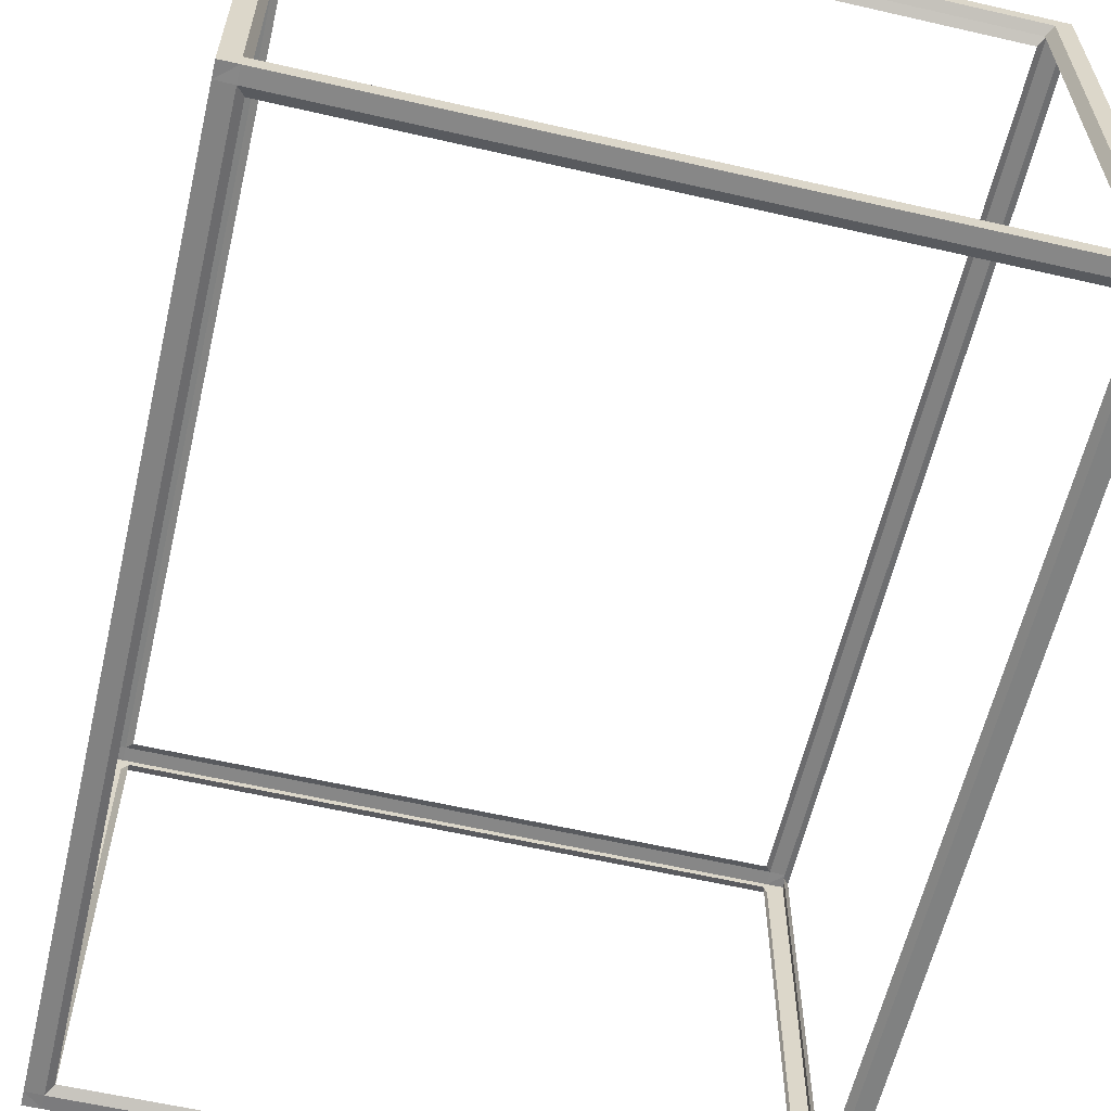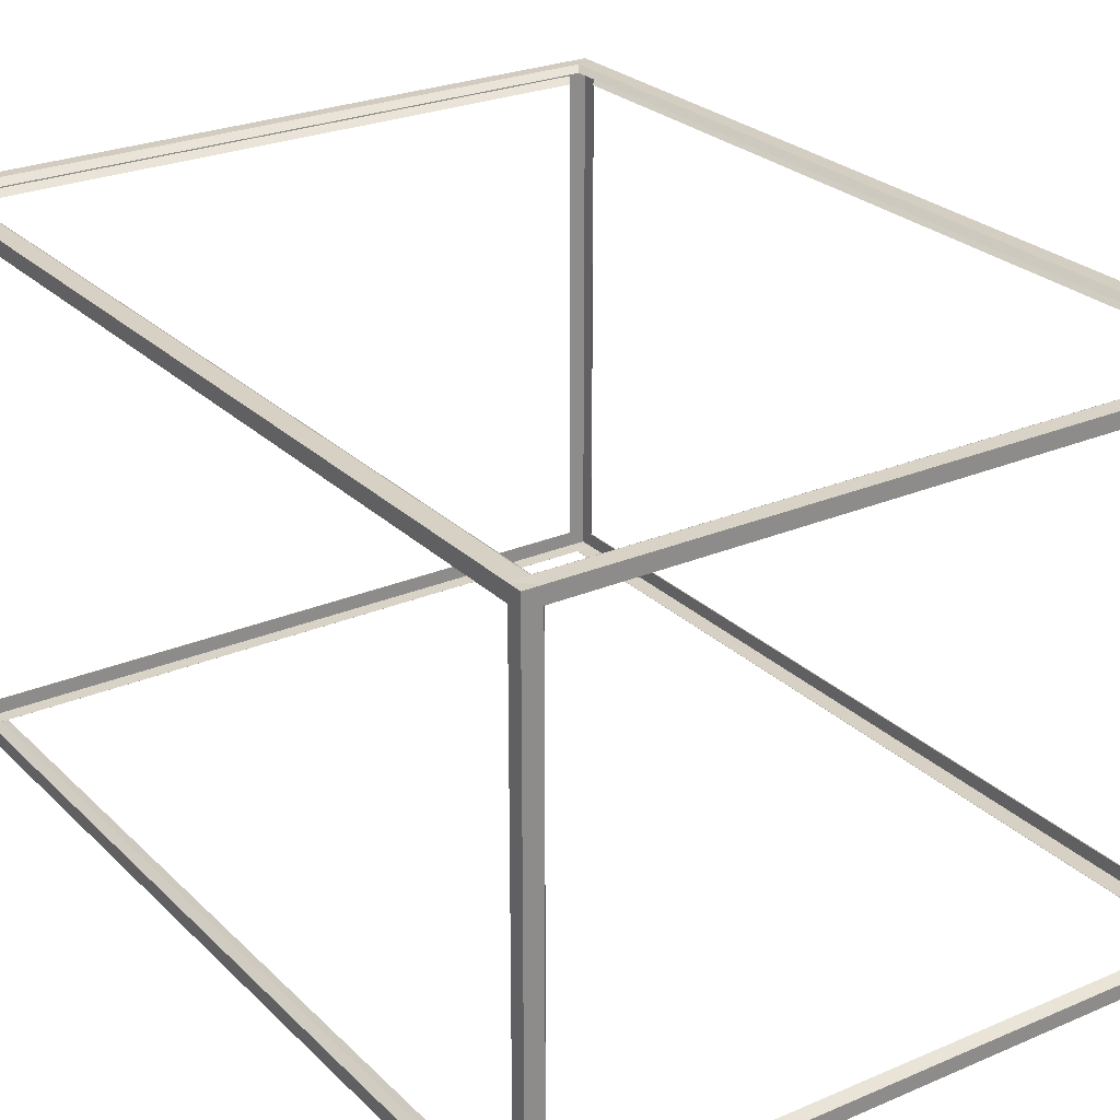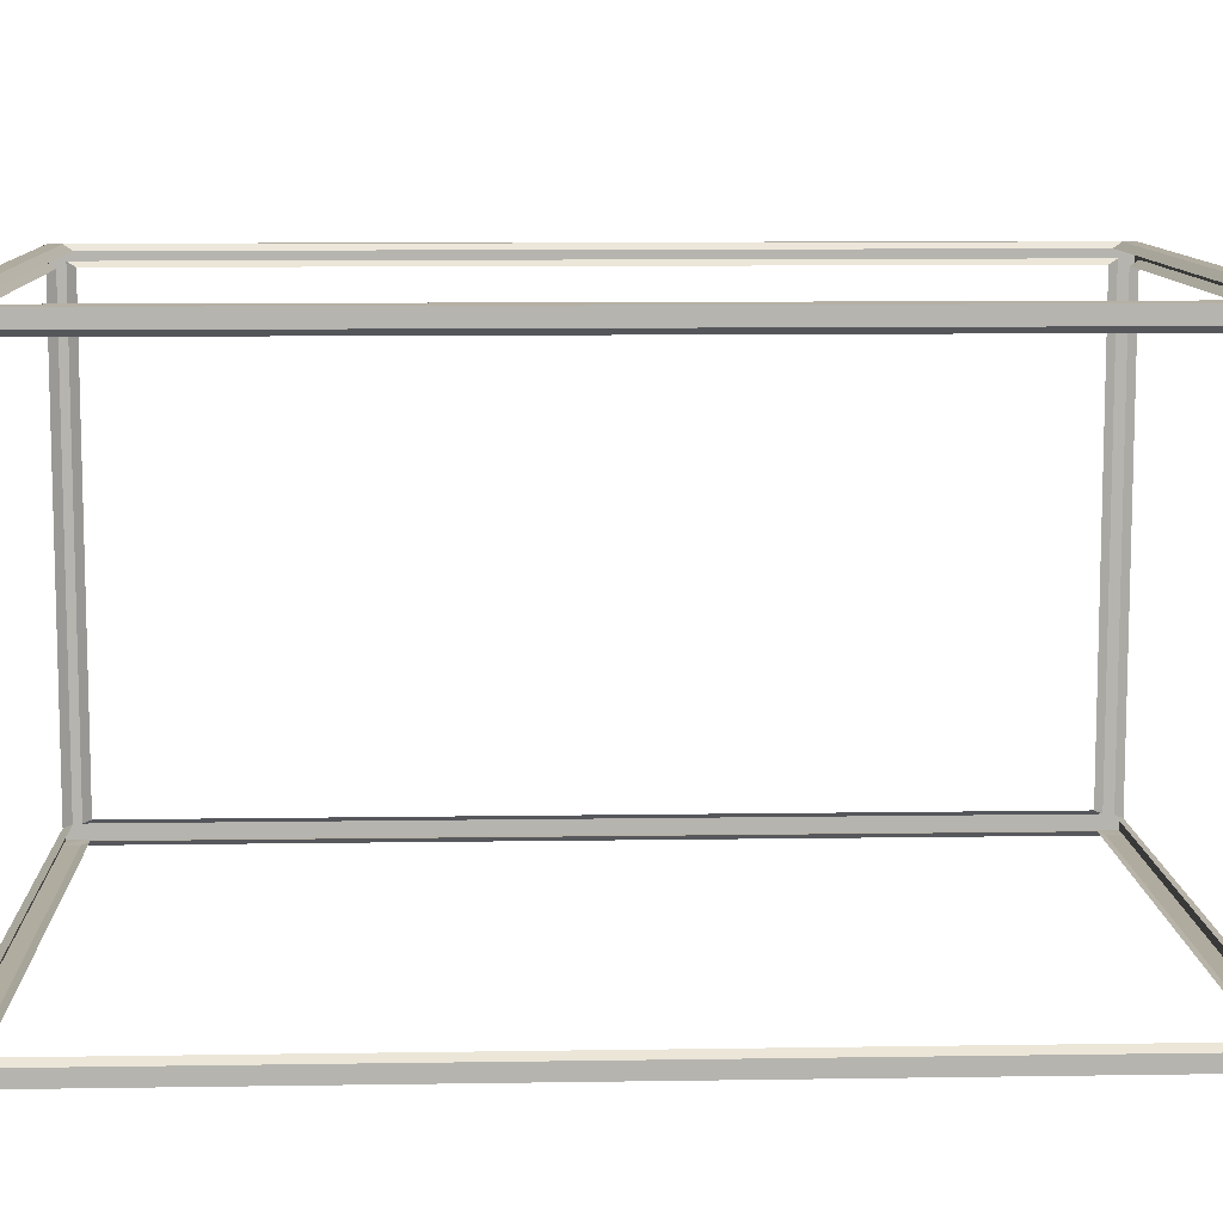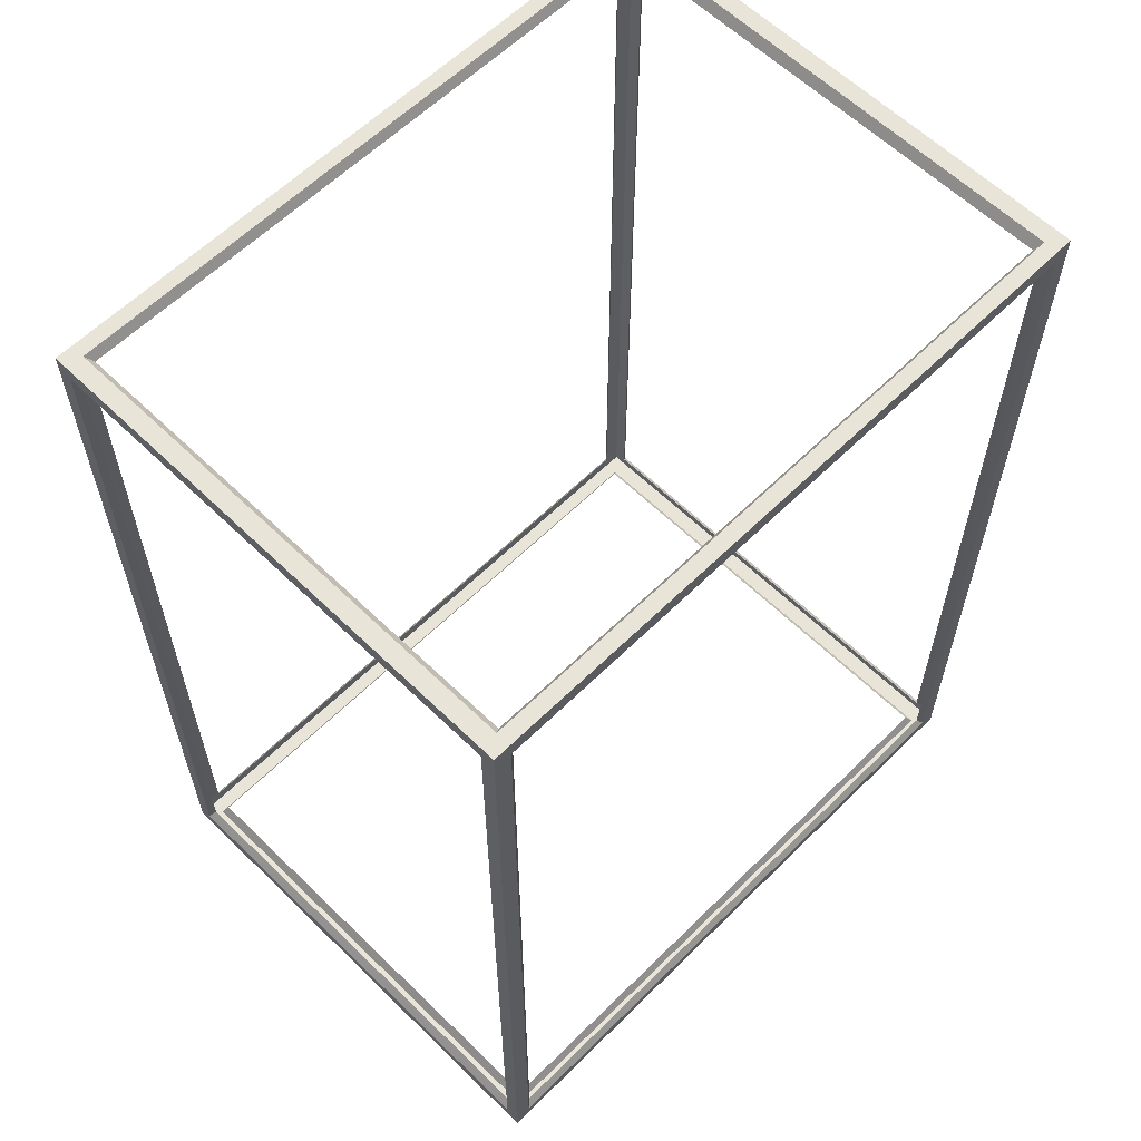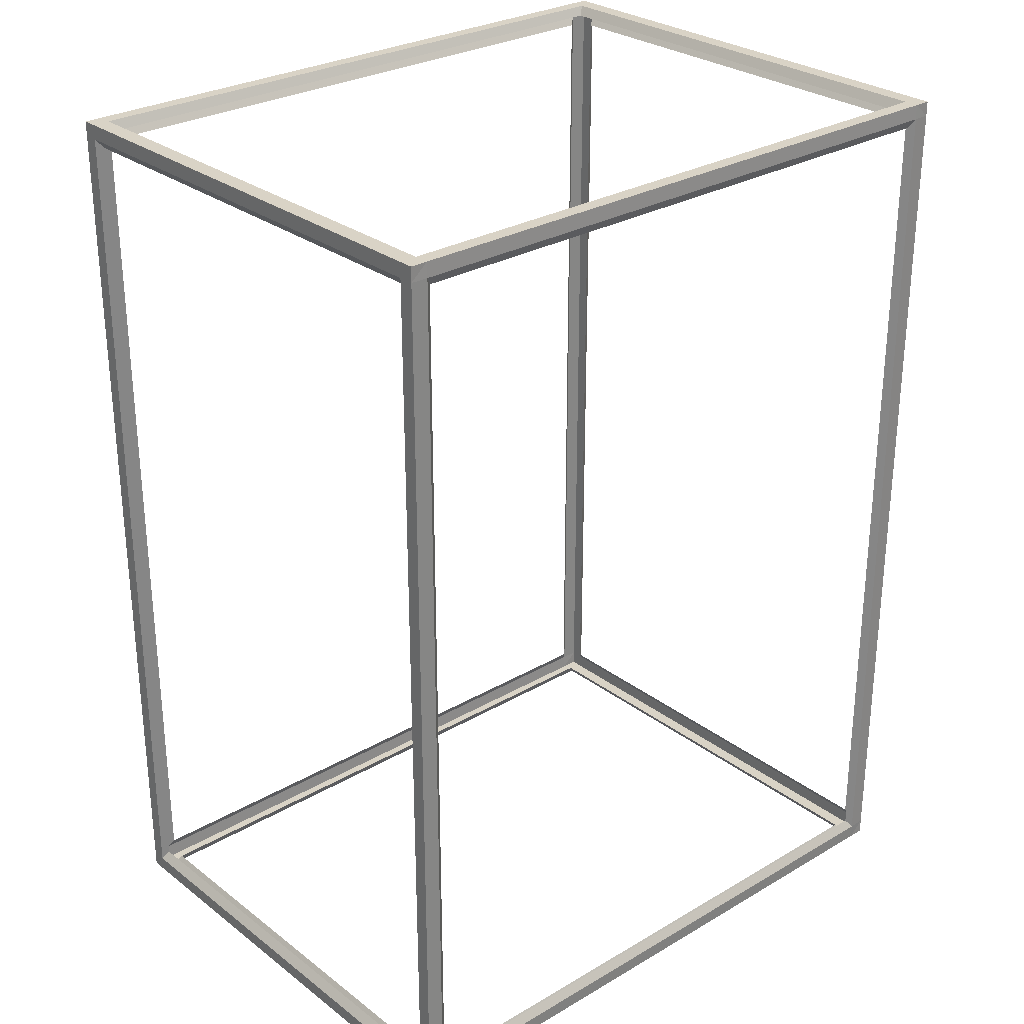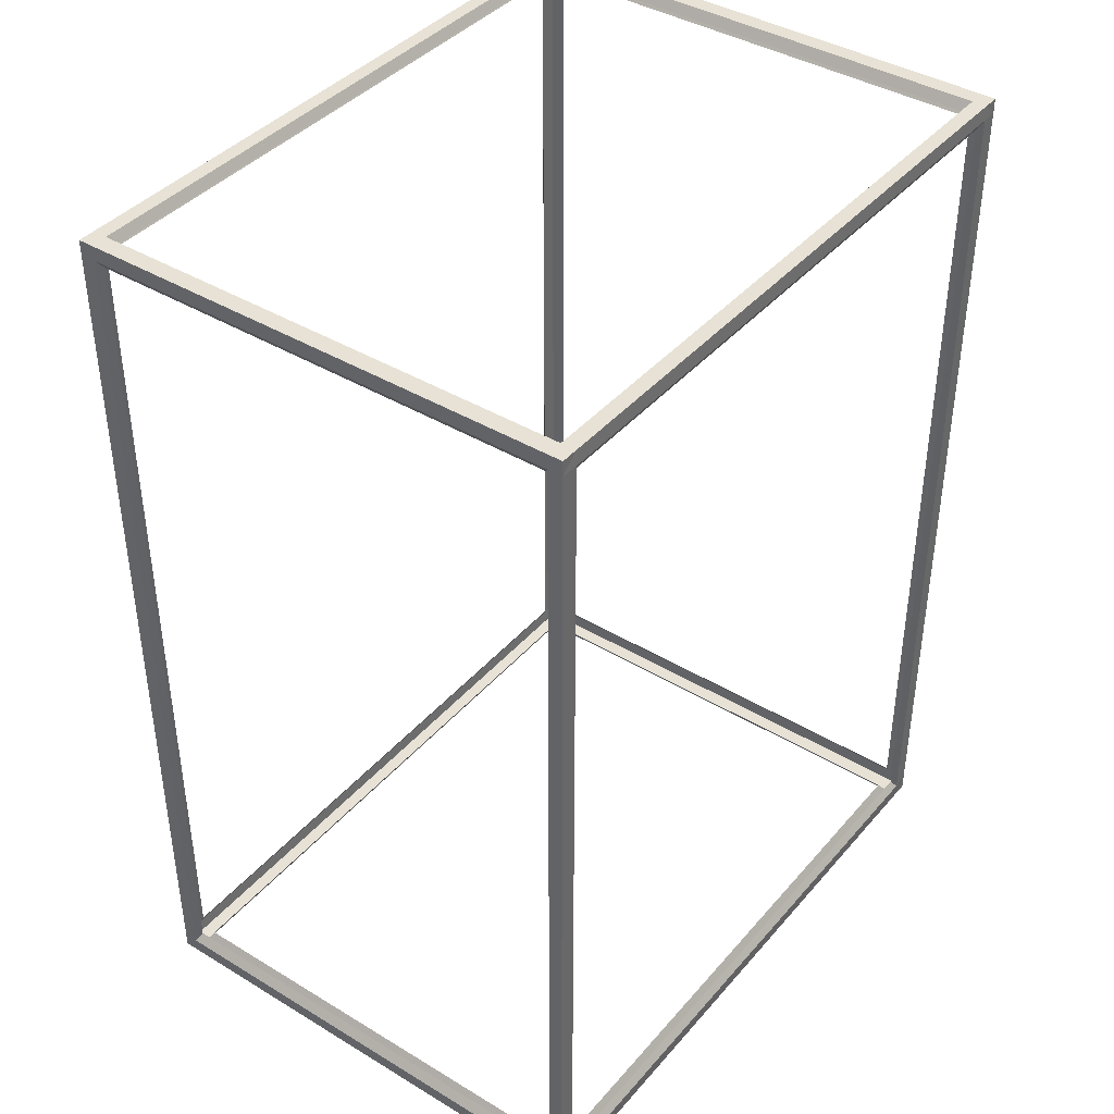
<metadata>
{"format":"obj","ext":"obj","renderer":"f3d","projection":"perspective","resolution":1024,"background":"white","views":[{"elev":-60.5,"azim":-13.2,"up":"+Y"},{"elev":26.0,"azim":-34.1,"up":"+Y"},{"elev":9.9,"azim":-92.3,"up":"+Y"},{"elev":60.5,"azim":-45.2,"up":"+Z"},{"elev":28.3,"azim":138.6,"up":"+Z"},{"elev":40.5,"azim":-53.5,"up":"+Z"}]}
</metadata>
<code>
o Cube_129
v -0.3587 -0.2713 -0.4847
v -0.3587 -0.2713 0.4847
v -0.3587 0.2713 -0.4847
v -0.3587 0.2713 0.4847
v 0.3587 -0.2713 -0.4847
v 0.3587 -0.2713 0.4847
v 0.3587 0.2713 -0.4847
v 0.3587 0.2713 0.4847
v -0.3587 -0.2713 -0.469
v -0.3587 -0.2713 0.469
v -0.3587 0.2713 0.469
v -0.3587 0.2713 -0.469
v 0.3587 0.2713 0.469
v 0.3587 0.2713 -0.469
v 0.3587 -0.2713 0.469
v 0.3587 -0.2713 -0.469
v 0.3406 0.2713 -0.4847
v -0.3406 0.2713 -0.4847
v -0.3406 0.2713 0.4847
v 0.3406 0.2713 0.4847
v -0.3406 -0.2713 -0.4847
v 0.3406 -0.2713 -0.4847
v 0.3406 -0.2713 0.4847
v -0.3406 -0.2713 0.4847
v 0.3406 -0.2718 -0.469
v -0.3406 -0.2718 -0.469
v 0.3406 -0.2718 0.469
v -0.3406 -0.2718 0.469
v -0.3406 0.2718 -0.469
v 0.3406 0.2718 -0.469
v -0.3406 0.2718 0.469
v 0.3406 0.2718 0.469
v -0.3587 0.2558 -0.4847
v -0.3587 -0.2558 -0.4847
v -0.3587 -0.2558 0.4847
v -0.3587 0.2558 0.4847
v 0.3587 -0.2558 -0.4847
v 0.3587 0.2558 -0.4847
v 0.3587 0.2558 0.4847
v 0.3587 -0.2558 0.4847
v 0.3587 0.2558 -0.469
v 0.3587 -0.2558 -0.469
v 0.3587 0.2558 0.469
v 0.3587 -0.2558 0.469
v -0.3587 -0.2558 -0.469
v -0.3587 0.2558 -0.469
v -0.3587 -0.2558 0.469
v -0.3587 0.2558 0.469
v 0.3406 0.2558 0.4847
v 0.3406 -0.2558 0.4847
v -0.3406 0.2558 0.4847
v -0.3406 -0.2558 0.4847
v -0.3406 0.2558 -0.4847
v -0.3406 -0.2558 -0.4847
v 0.3406 0.2558 -0.4847
v 0.3406 -0.2558 -0.4847
v 0.3336 -0.2662 0.4593
v -0.3336 0.2662 0.4593
v -0.3336 0.2662 -0.4593
v 0.3336 -0.2662 -0.4593
v -0.3336 -0.2662 -0.4593
v 0.3336 0.2662 -0.4593
v -0.3336 -0.2662 0.4593
v 0.3336 0.2662 0.4593
v 0.3514 0.2506 -0.4593
v 0.3514 -0.2506 -0.4593
v 0.3514 0.2506 0.4593
v 0.3514 -0.2506 0.4593
v -0.3514 -0.2506 -0.4593
v -0.3514 0.2506 -0.4593
v -0.3514 -0.2506 0.4593
v -0.3514 0.2506 0.4593
v 0.3336 0.2506 0.4747
v 0.3336 -0.2506 0.4747
v -0.3336 0.2506 0.4747
v -0.3336 -0.2506 0.4747
v -0.3336 0.2506 -0.4747
v -0.3336 -0.2506 -0.4747
v 0.3336 0.2506 -0.4747
v 0.3336 -0.2506 -0.4747
f 48 4 11
f 20 13 32
f 40 15 44
f 24 10 28
f 37 22 56
f 35 24 52
f 21 9 1
f 28 9 26
f 42 5 37
f 44 16 42
f 17 14 7
f 32 14 30
f 33 12 3
f 46 11 12
f 11 29 12
f 12 18 3
f 29 17 18
f 15 25 16
f 53 78 54
f 16 22 5
f 25 21 22
f 50 6 40
f 52 23 50
f 54 1 34
f 56 21 54
f 15 23 27
f 23 28 27
f 11 19 31
f 19 32 31
f 17 53 18
f 18 33 3
f 53 34 33
f 19 49 20
f 20 39 8
f 49 40 39
f 9 47 45
f 1 45 34
f 45 33 34
f 13 41 14
f 51 73 49
f 14 38 7
f 41 37 38
f 4 51 19
f 36 52 51
f 7 55 17
f 38 56 55
f 8 43 13
f 39 44 43
f 2 47 10
f 35 48 47
f 45 70 46
f 31 64 58
f 52 75 51
f 26 63 28
f 31 59 29
f 43 65 41
f 25 61 26
f 50 76 52
f 30 64 32
f 42 68 44
f 48 71 47
f 56 79 55
f 28 57 27
f 41 66 42
f 55 77 53
f 49 74 50
f 45 71 69
f 54 80 56
f 25 57 60
f 29 62 30
f 46 72 48
f 44 67 43
f 48 36 4
f 20 8 13
f 40 6 15
f 24 2 10
f 37 5 22
f 35 2 24
f 21 26 9
f 28 10 9
f 42 16 5
f 44 15 16
f 17 30 14
f 32 13 14
f 33 46 12
f 46 48 11
f 11 31 29
f 12 29 18
f 29 30 17
f 15 27 25
f 53 77 78
f 16 25 22
f 25 26 21
f 50 23 6
f 52 24 23
f 54 21 1
f 56 22 21
f 15 6 23
f 23 24 28
f 11 4 19
f 19 20 32
f 17 55 53
f 18 53 33
f 53 54 34
f 19 51 49
f 20 49 39
f 49 50 40
f 9 10 47
f 1 9 45
f 45 46 33
f 13 43 41
f 51 75 73
f 14 41 38
f 41 42 37
f 4 36 51
f 36 35 52
f 7 38 55
f 38 37 56
f 8 39 43
f 39 40 44
f 2 35 47
f 35 36 48
f 45 69 70
f 31 32 64
f 52 76 75
f 26 61 63
f 31 58 59
f 43 67 65
f 25 60 61
f 50 74 76
f 30 62 64
f 42 66 68
f 48 72 71
f 56 80 79
f 28 63 57
f 41 65 66
f 55 79 77
f 49 73 74
f 45 47 71
f 54 78 80
f 25 27 57
f 29 59 62
f 46 70 72
f 44 68 67

</code>
